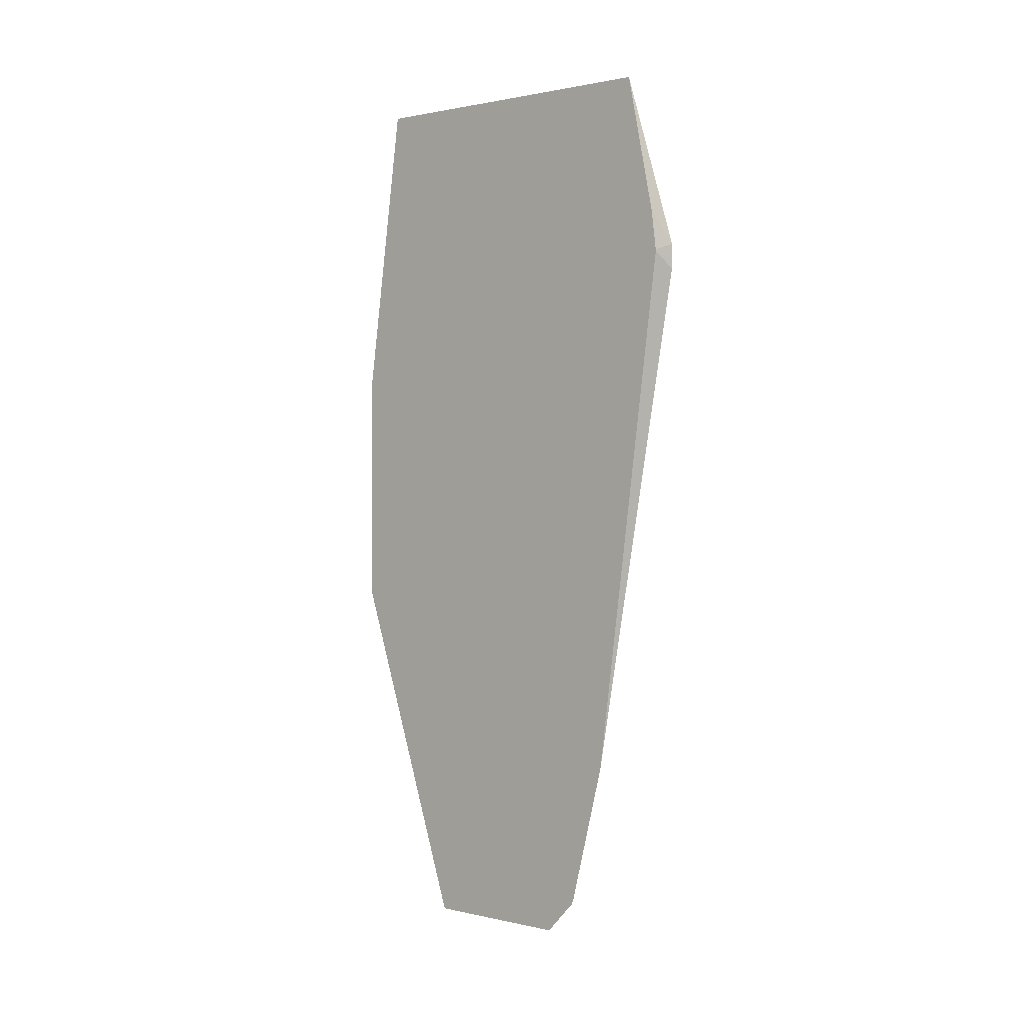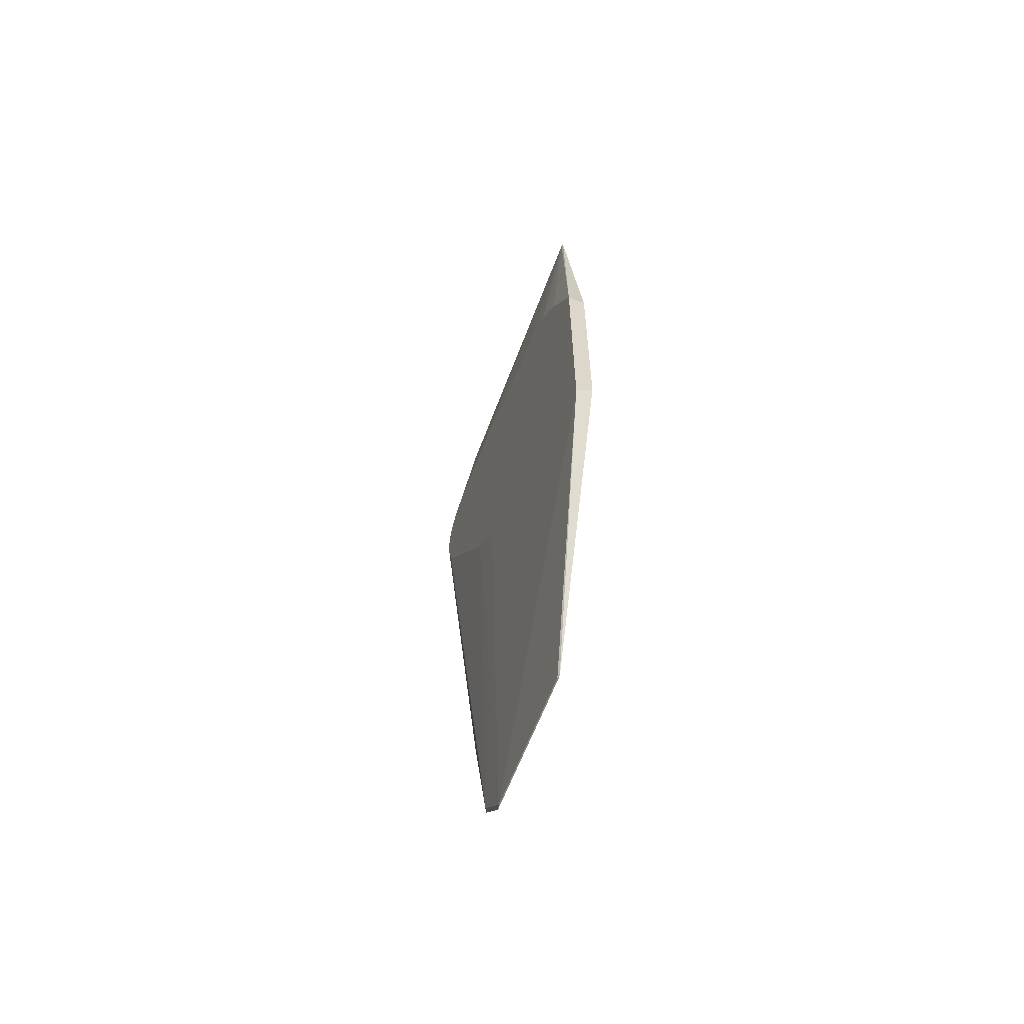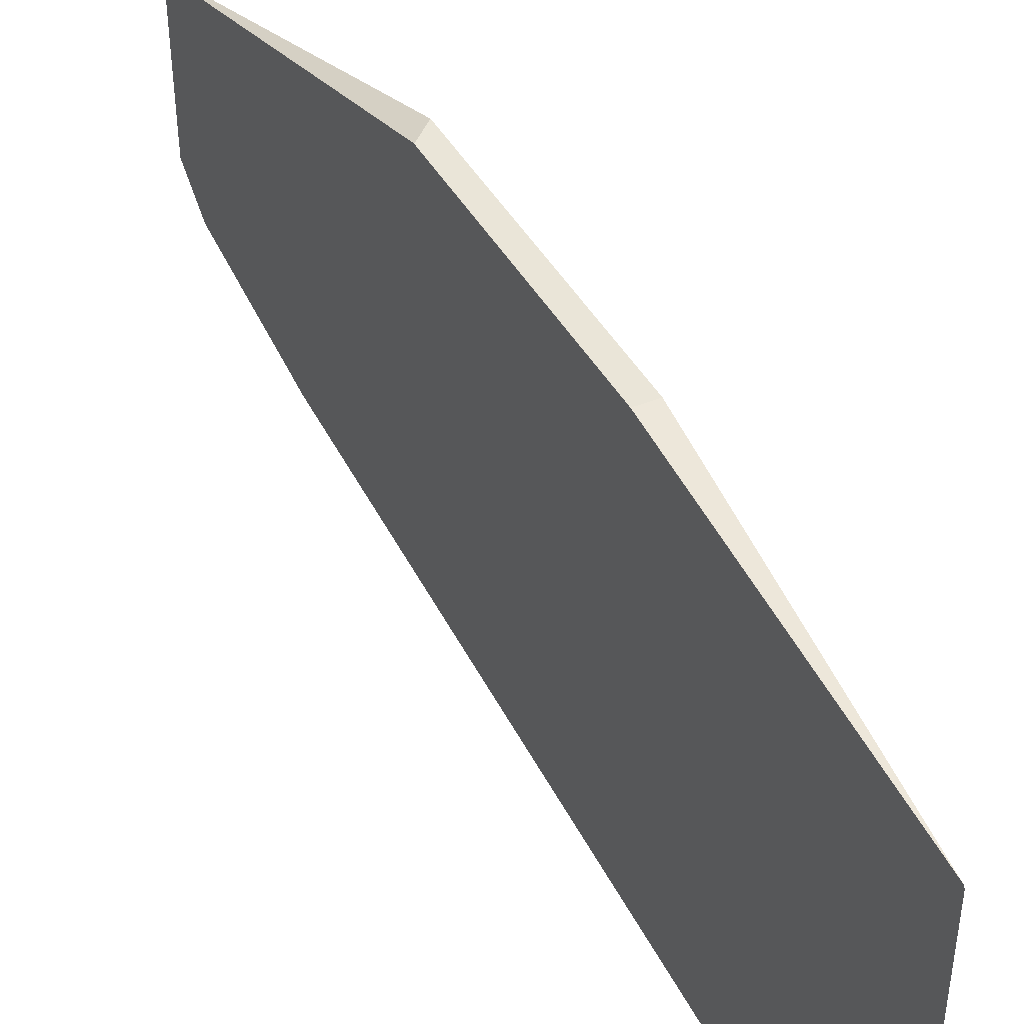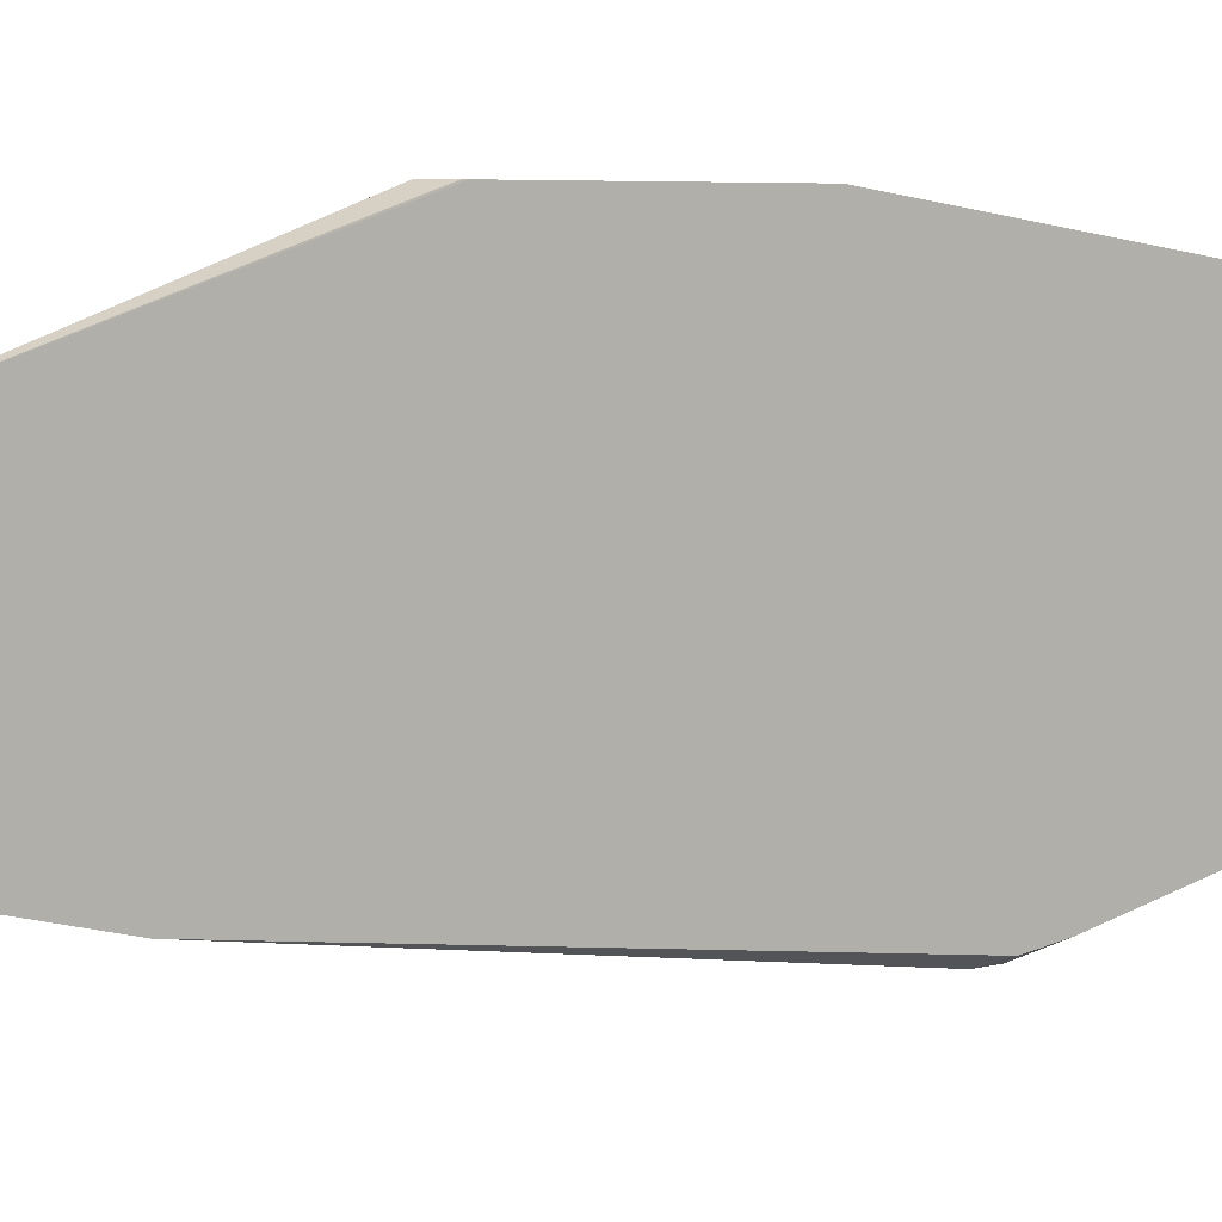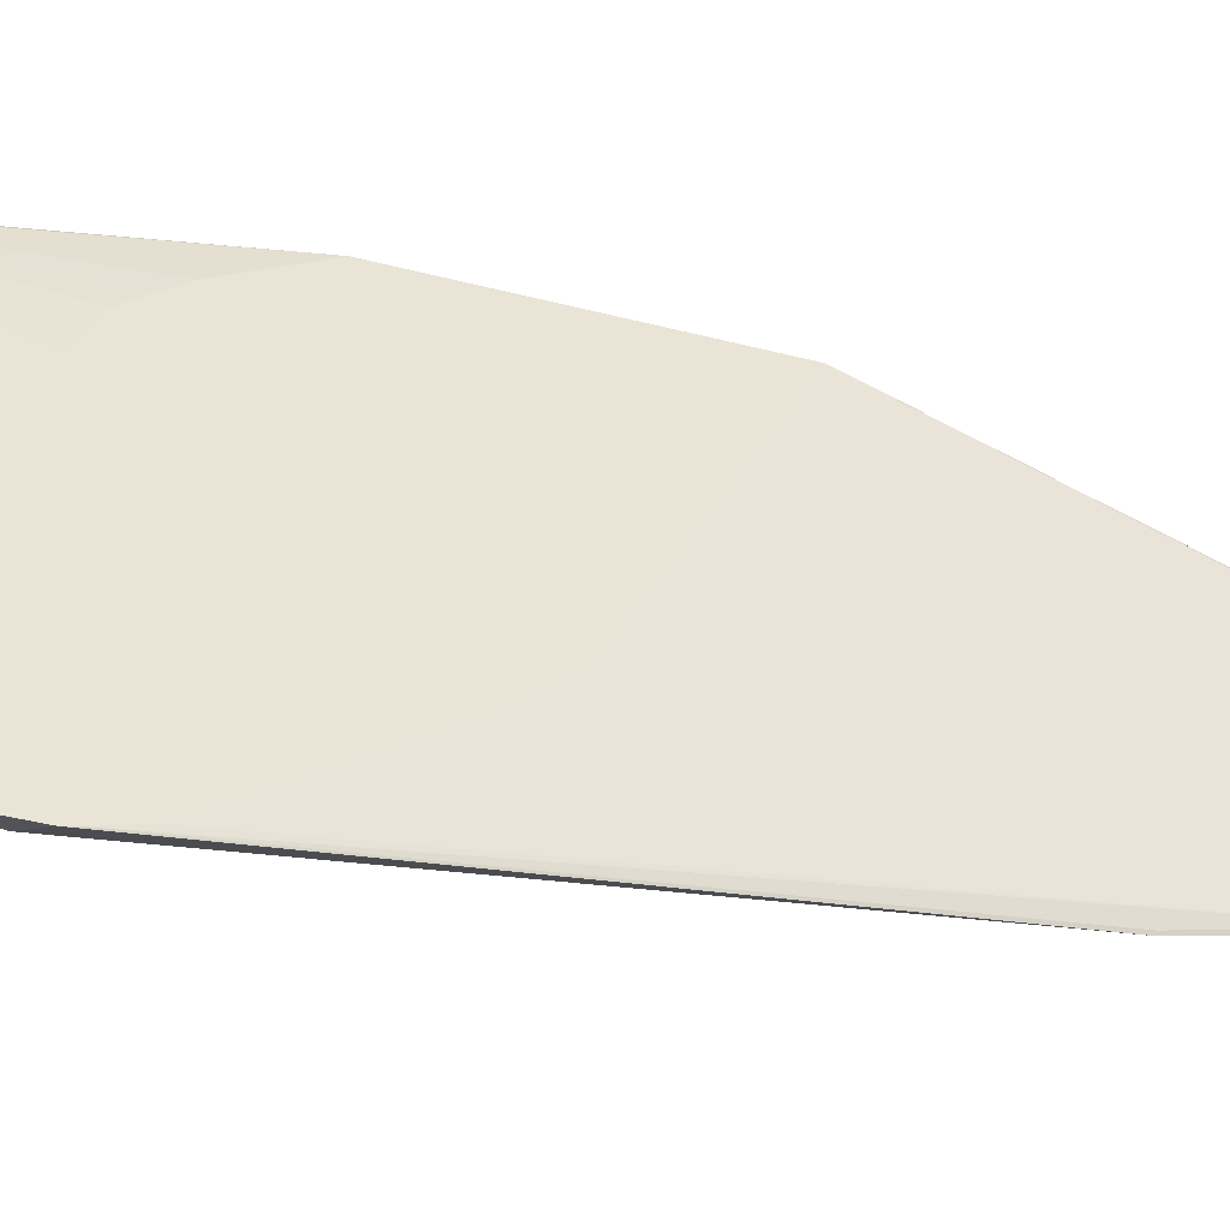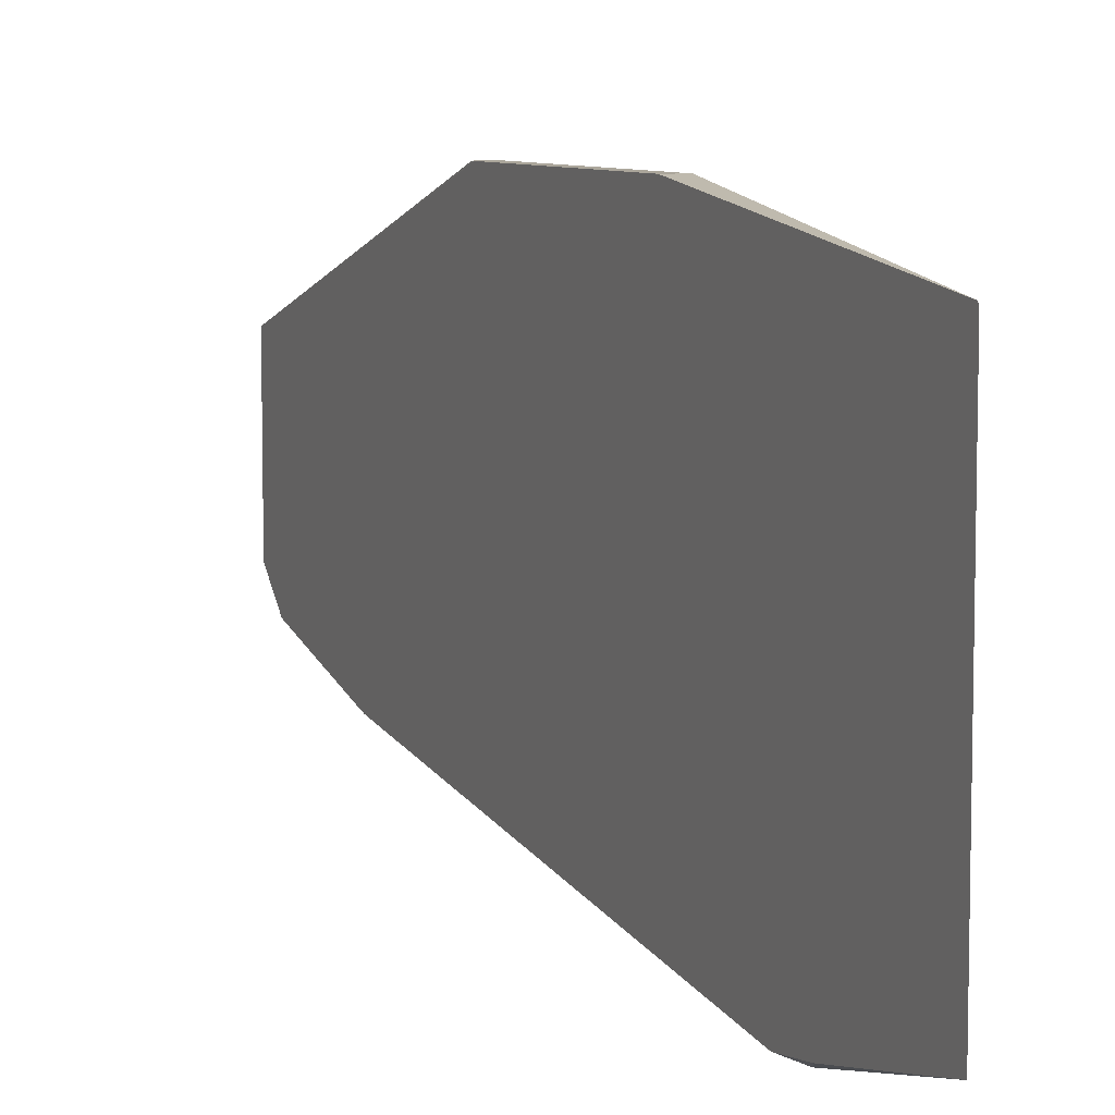
<metadata>
{"format":"obj","ext":"obj","renderer":"f3d","projection":"perspective","resolution":1024,"background":"white","views":[{"elev":1.1,"azim":129.7,"up":"+Y"},{"elev":-61.9,"azim":-20.5,"up":"+Y"},{"elev":45.4,"azim":151.6,"up":"+Z"},{"elev":5.4,"azim":50.7,"up":"+Z"},{"elev":-44.5,"azim":-106.6,"up":"+Z"},{"elev":7.9,"azim":156.4,"up":"+Z"}]}
</metadata>
<code>
v -0.5484 -0.01196 0.1048
v -0.5484 -0.01049 0.1016
v -0.5391 -0.201 -0.03992
v -0.5391 -0.201 0.03993
v -0.5385 -0.201 0.04125
v -0.5384 -0.201 0.0413
v -0.5385 -0.00366 0.1048
v -0.5484 0.1297 0.1048
v -0.5484 0.0577 -0.03238
v -0.5391 -0.1797 -0.0599
v -0.5384 -0.201 -0.043
v -0.5484 0.07794 -0.05426
v -0.5384 -0.201 0.02458
v -0.5384 -0.001204 0.1048
v -0.5384 0.1291 0.1048
v -0.5384 0.3002 0.08122
v -0.5391 0.2995 0.07985
v -0.5484 0.1717 0.08068
v -0.5391 -0.0998 -0.07985
v -0.5384 -0.1797 -0.06127
v -0.5384 -0.1824 -0.06023
v -0.5484 0.1552 -0.1095
v -0.5484 0.1678 -0.1179
v -0.5484 0.1836 -0.123
v -0.5384 0.3009 0.07985
v -0.5391 0.2995 -0.09982
v -0.5484 0.2263 -0.06257
v -0.5484 0.205 0.03993
v -0.5484 0.2037 0.0426
v -0.5484 0.194 0.06181
v -0.5484 0.1845 0.0702
v -0.5384 -0.0998 -0.08122
v -0.5484 0.1903 -0.1245
v -0.5384 0.3009 -0.1012
v -0.5484 0.2112 -0.1222
v -0.5484 0.2196 -0.1167
v -0.5484 0.2238 -0.1095
v -0.5484 0.2263 -0.1025
v -0.5384 0.1996 -0.1201
v -0.5484 0.2043 -0.1245
v -0.5384 0.2236 -0.1171
v -0.5384 0.2007 -0.1201
f 6 34 25
f 10 24 19
f 10 23 24
f 10 22 23
f 10 12 22
f 10 21 11
f 10 20 21
f 10 32 20
f 8 17 18
f 8 16 17
f 8 15 16
f 6 14 7
f 6 15 14
f 6 16 15
f 6 25 16
f 16 25 17
f 10 19 32
f 17 25 34
f 26 34 35
f 17 26 38
f 6 41 34
f 40 41 42
f 34 40 35
f 34 41 40
f 33 42 39
f 33 40 42
f 32 33 39
f 26 37 38
f 17 34 26
f 26 36 37
f 19 33 32
f 19 24 33
f 17 31 18
f 17 30 31
f 17 29 30
f 17 28 29
f 17 27 28
f 17 38 27
f 26 35 36
f 6 42 41
f 3 12 10
f 6 32 39
f 1 38 37
f 1 27 38
f 1 28 27
f 1 29 28
f 1 30 29
f 1 31 30
f 1 8 18
f 1 37 36
f 1 15 8
f 1 7 14
f 1 6 7
f 1 5 6
f 1 4 5
f 1 3 4
f 1 2 3
f 6 39 42
f 1 14 15
f 1 36 35
f 1 18 31
f 1 40 33
f 1 35 40
f 6 21 20
f 6 11 21
f 6 13 11
f 5 13 6
f 3 9 12
f 3 13 5
f 3 11 13
f 3 5 4
f 6 20 32
f 2 9 3
f 1 9 2
f 1 12 9
f 1 22 12
f 1 23 22
f 1 24 23
f 1 33 24
f 3 10 11

</code>
